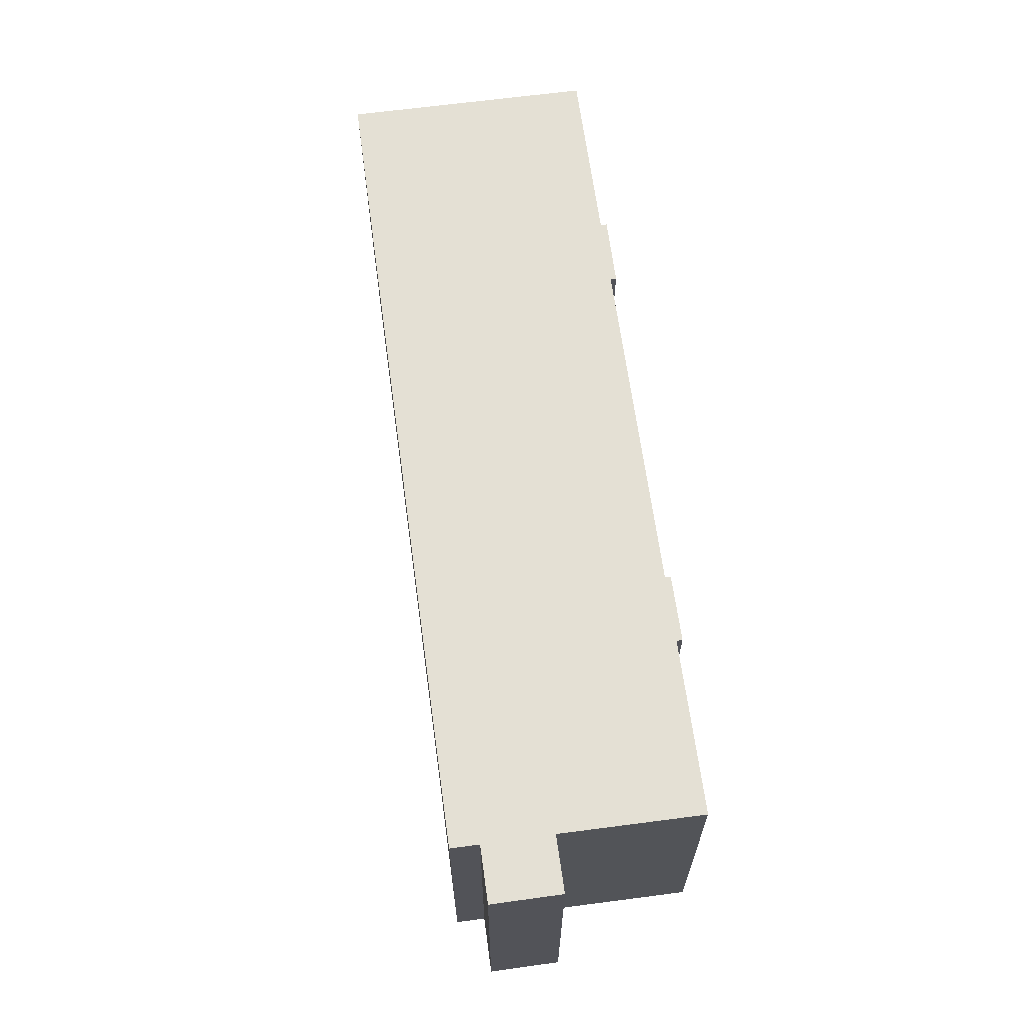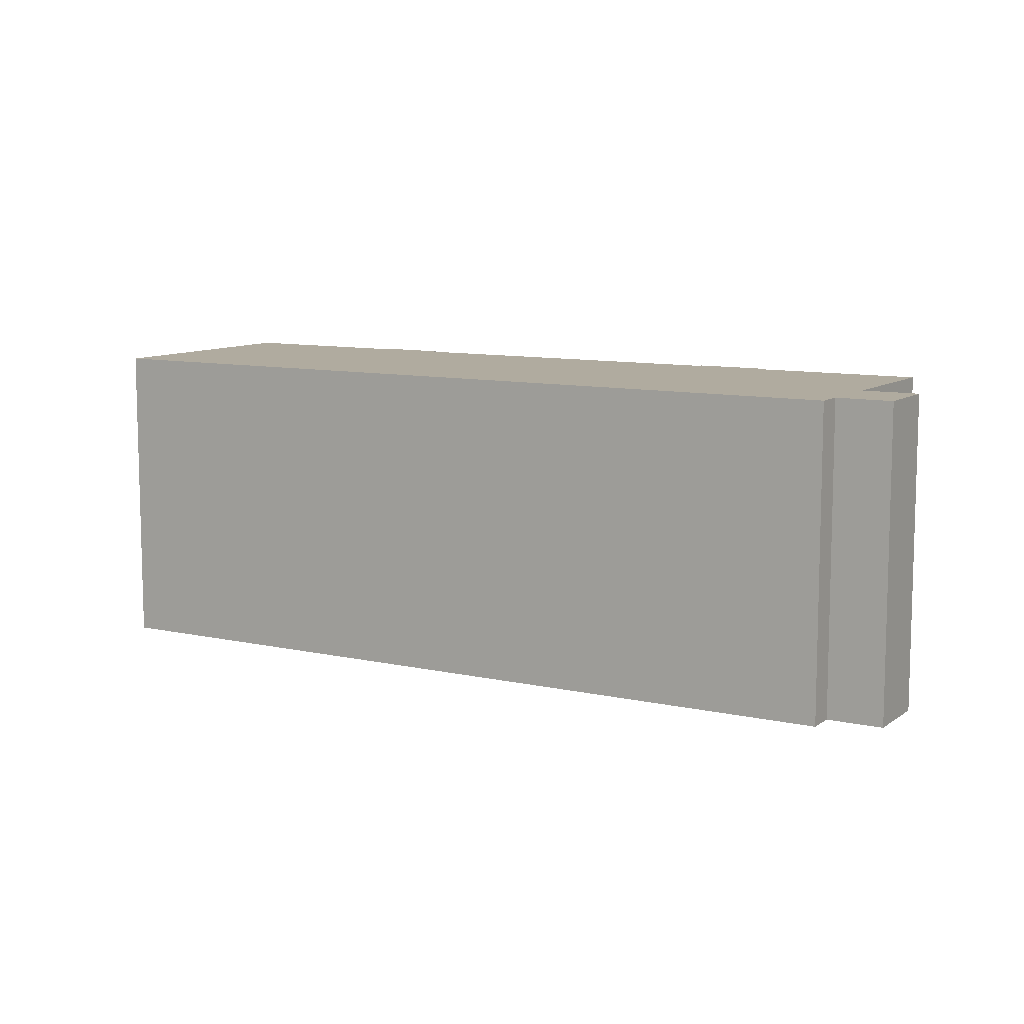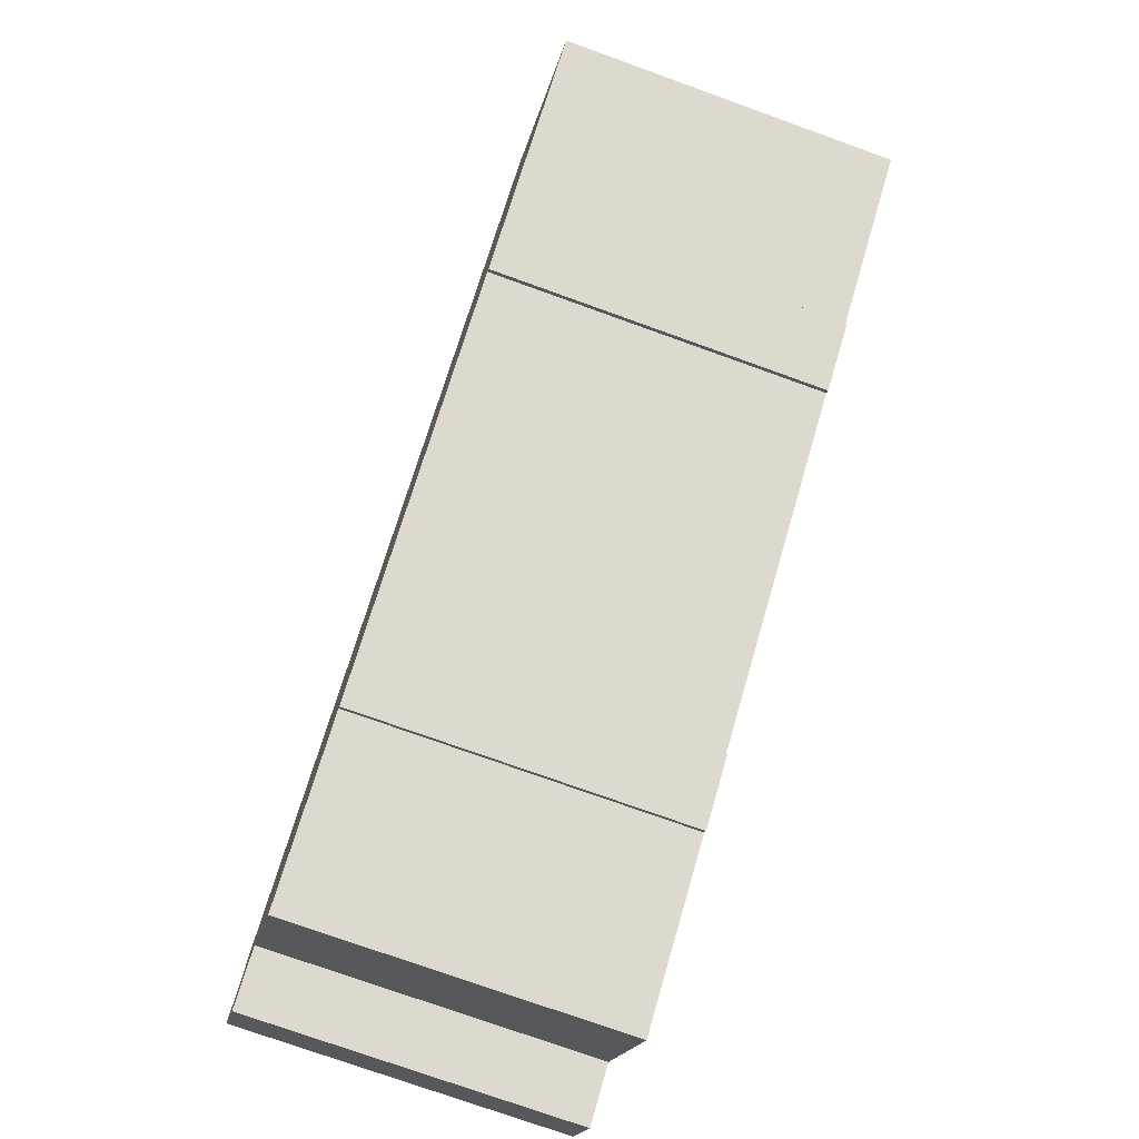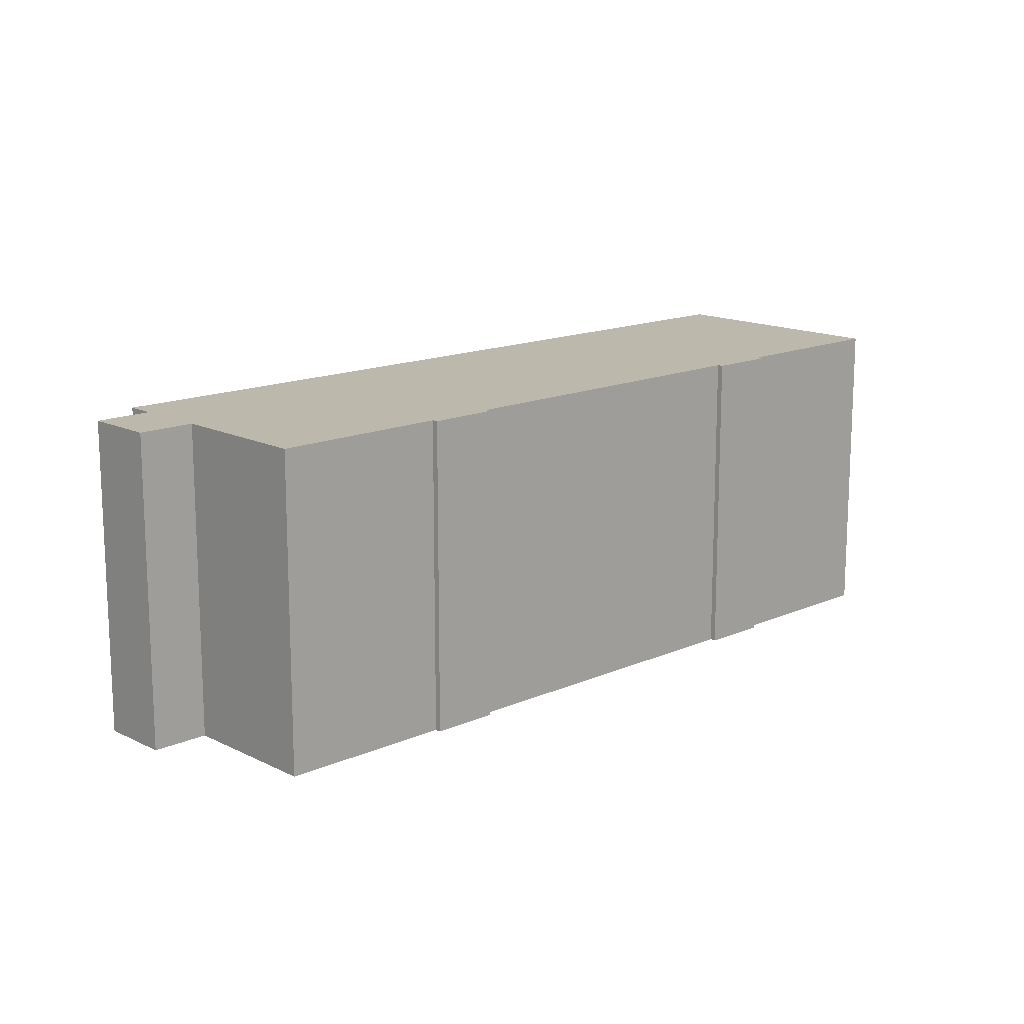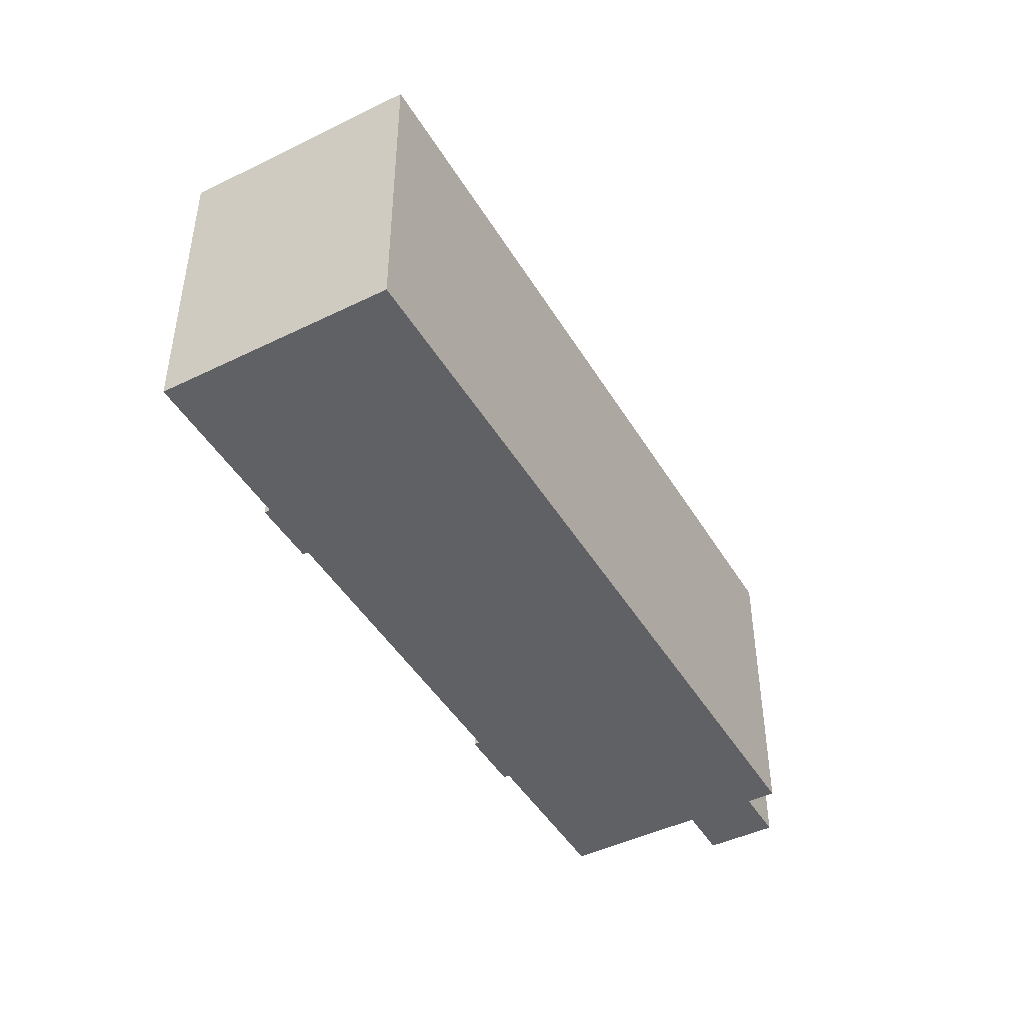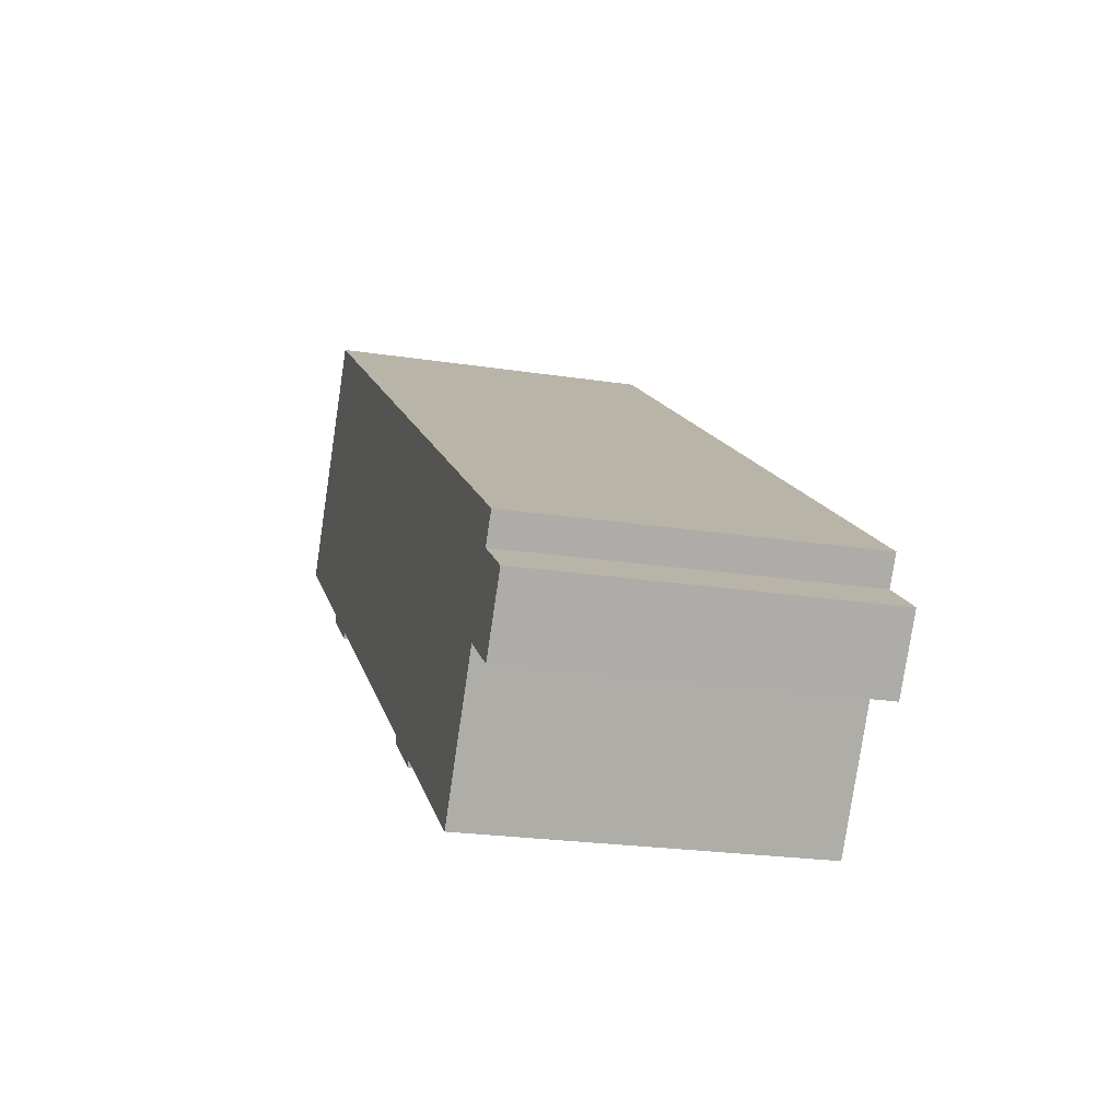
<metadata>
{"format":"obj","ext":"obj","renderer":"f3d","projection":"perspective","resolution":1024,"background":"white","views":[{"elev":66.0,"azim":117.1,"up":"+Y"},{"elev":9.7,"azim":65.2,"up":"+Y"},{"elev":-75.1,"azim":-109.8,"up":"+Z"},{"elev":14.8,"azim":171.5,"up":"+Y"},{"elev":-45.5,"azim":-25.9,"up":"+Y"},{"elev":-22.7,"azim":75.1,"up":"+Z"}]}
</metadata>
<code>
v  33.1 13.57 -15.47
v  35.14 1.035e-15 -16.9
v  33.1 9.472e-16 -15.47
v  35.14 13.57 -16.9
v  29.54 1.264e-15 -20.64
v  29.54 13.57 -20.64
v  23.3 13.57 -16.28
v  23.3 9.967e-16 -16.28
v  23.15 1.01e-15 -16.49
v  23.15 13.57 -16.49
v  22.67 13.57 -16.16
v  22.67 9.893e-16 -16.16
v  21.31 13.57 -15.2
v  21.31 9.305e-16 -15.2
v  20.75 13.57 -14.81
v  20.75 9.065e-16 -14.8
v  20.9 13.57 -14.6
v  20.9 8.94e-16 -14.6
v  8.667 13.57 -6.056
v  8.666 3.708e-16 -6.056
v  8.523 3.833e-16 -6.26
v  8.523 13.57 -6.261
v  8.08 13.57 -5.954
v  8.08 3.646e-16 -5.954
v  6.804 13.57 -5.077
v  6.804 3.108e-16 -5.076
v  6.104 13.57 -4.595
v  6.104 2.813e-16 -4.594
v  6.259 13.57 -4.373
v  6.258 2.677e-16 -4.373
v  0.0002892 13.57 -0.0004301
v  0 0 0
v  2.99 13.57 4.331
v  2.99 -2.652e-16 4.331
v  4.483 13.57 6.493
v  4.483 -3.976e-16 6.494
v  5.998 13.57 8.688
v  5.998 -5.32e-16 8.688
v  9.717 -3.738e-16 6.105
v  9.717 13.57 6.105
v  13.23 -2.244e-16 3.664
v  13.23 13.57 3.664
v  17.21 -5.496e-17 0.8975
v  17.21 13.57 0.8971
v  24.36 2.492e-16 -4.07
v  24.36 13.57 -4.07
v  28.37 4.197e-16 -6.854
v  28.37 13.57 -6.854
v  31.89 5.691e-16 -9.294
v  31.89 13.57 -9.295
v  35.61 7.276e-16 -11.88
v  35.61 13.57 -11.88
v  34.89 7.915e-16 -12.93
v  34.89 13.57 -12.93
v  36.93 8.782e-16 -14.34
v  36.93 13.57 -14.34
g defaultobject
f 1 2 3
f 2 1 4
f 5 1 3
f 1 5 6
f 7 5 8
f 5 7 6
f 9 7 8
f 7 9 10
f 11 9 12
f 9 11 10
f 13 12 14
f 12 13 11
f 15 14 16
f 14 15 13
f 17 16 18
f 16 17 15
f 19 18 20
f 18 19 17
f 21 19 20
f 19 21 22
f 23 21 24
f 21 23 22
f 25 24 26
f 24 25 23
f 27 26 28
f 26 27 25
f 29 28 30
f 28 29 27
f 31 30 32
f 30 31 29
f 33 32 34
f 32 33 31
f 35 34 36
f 34 35 33
f 37 36 38
f 36 37 35
f 39 37 38
f 37 39 40
f 41 40 39
f 40 41 42
f 43 42 41
f 42 43 44
f 45 44 43
f 44 45 46
f 47 46 45
f 46 47 48
f 49 48 47
f 48 49 50
f 51 50 49
f 50 51 52
f 53 52 51
f 52 53 54
f 55 54 53
f 54 55 56
f 2 56 55
f 56 2 4
f 4 54 56
f 54 4 1
f 15 17 13
f 27 29 25
f 54 50 52
f 50 54 1
f 50 1 6
f 50 6 7
f 50 7 48
f 48 7 46
f 46 7 10
f 46 10 11
f 46 11 13
f 46 13 17
f 46 17 19
f 46 19 44
f 44 19 42
f 42 19 40
f 40 19 22
f 40 22 23
f 40 23 25
f 40 25 29
f 40 29 31
f 40 31 37
f 37 31 35
f 35 31 33
f 55 3 2
f 3 55 53
f 3 8 5
f 8 3 53
f 8 53 51
f 8 51 49
f 8 49 47
f 8 47 12
f 12 47 14
f 14 47 16
f 16 47 18
f 18 47 45
f 18 45 20
f 20 45 43
f 20 43 41
f 20 41 24
f 24 41 26
f 26 41 28
f 28 41 30
f 30 41 32
f 32 41 39
f 32 39 38
f 32 38 36
f 32 36 34
f 24 21 20
f 12 9 8

</code>
